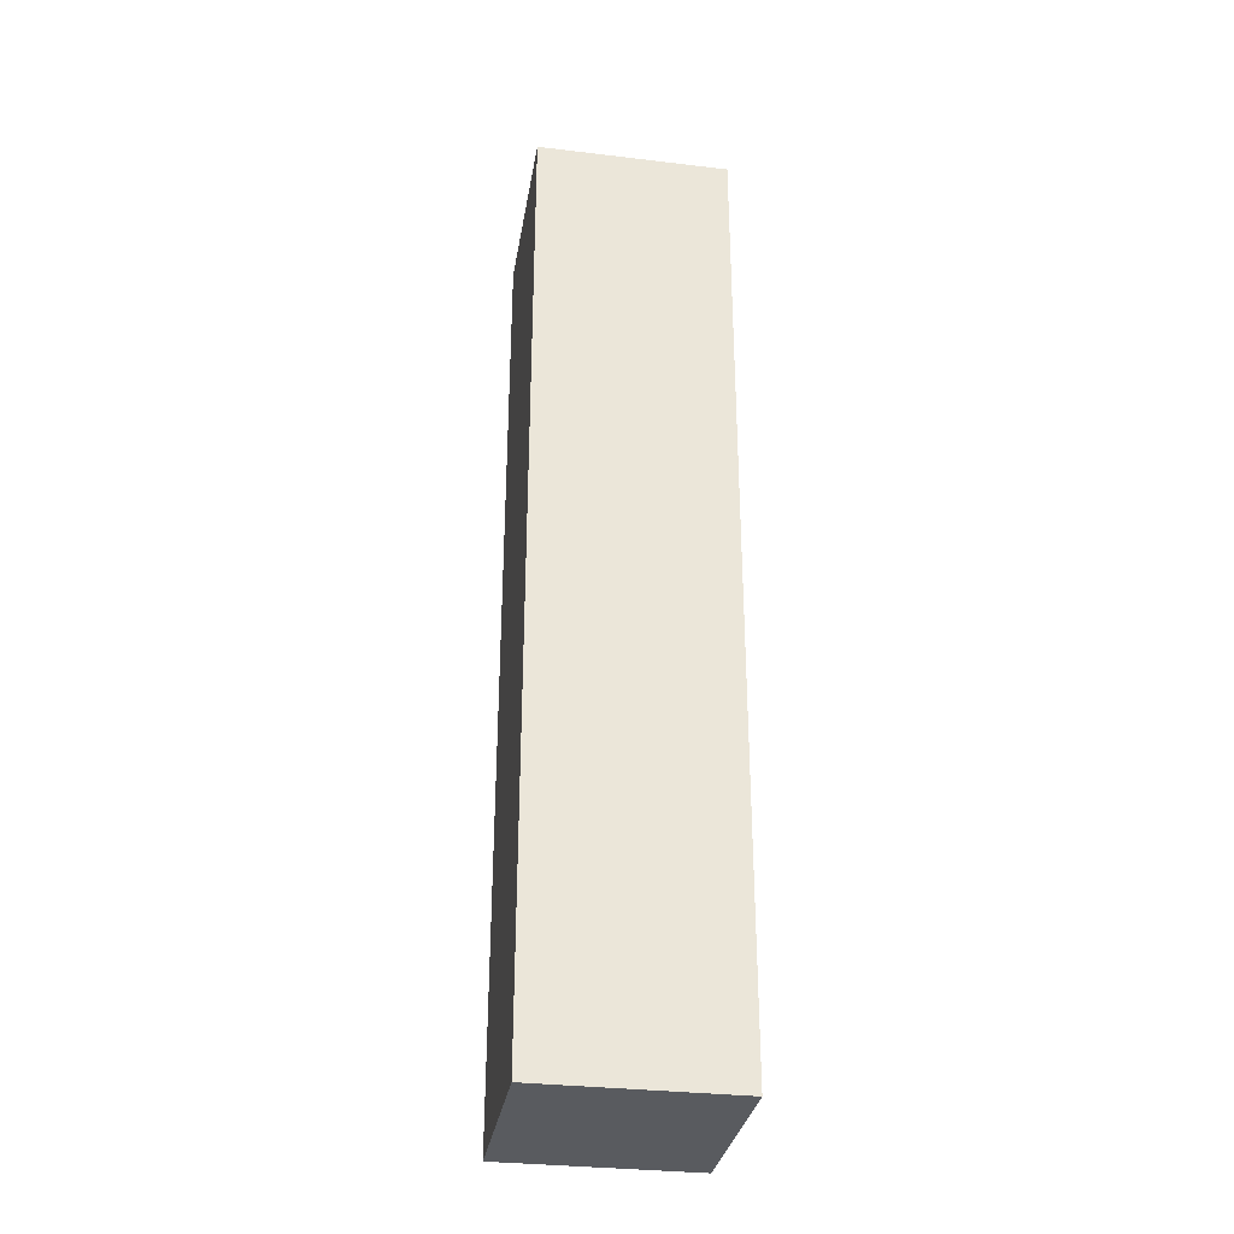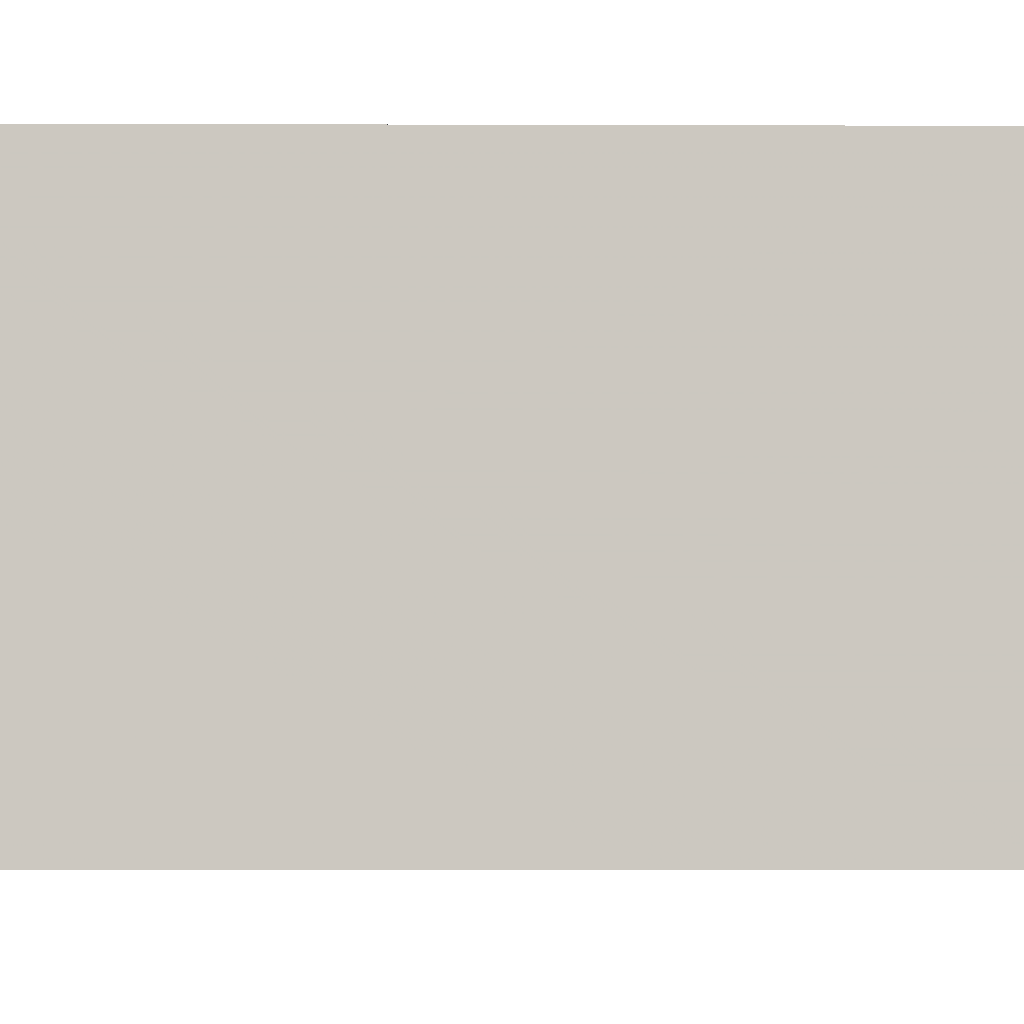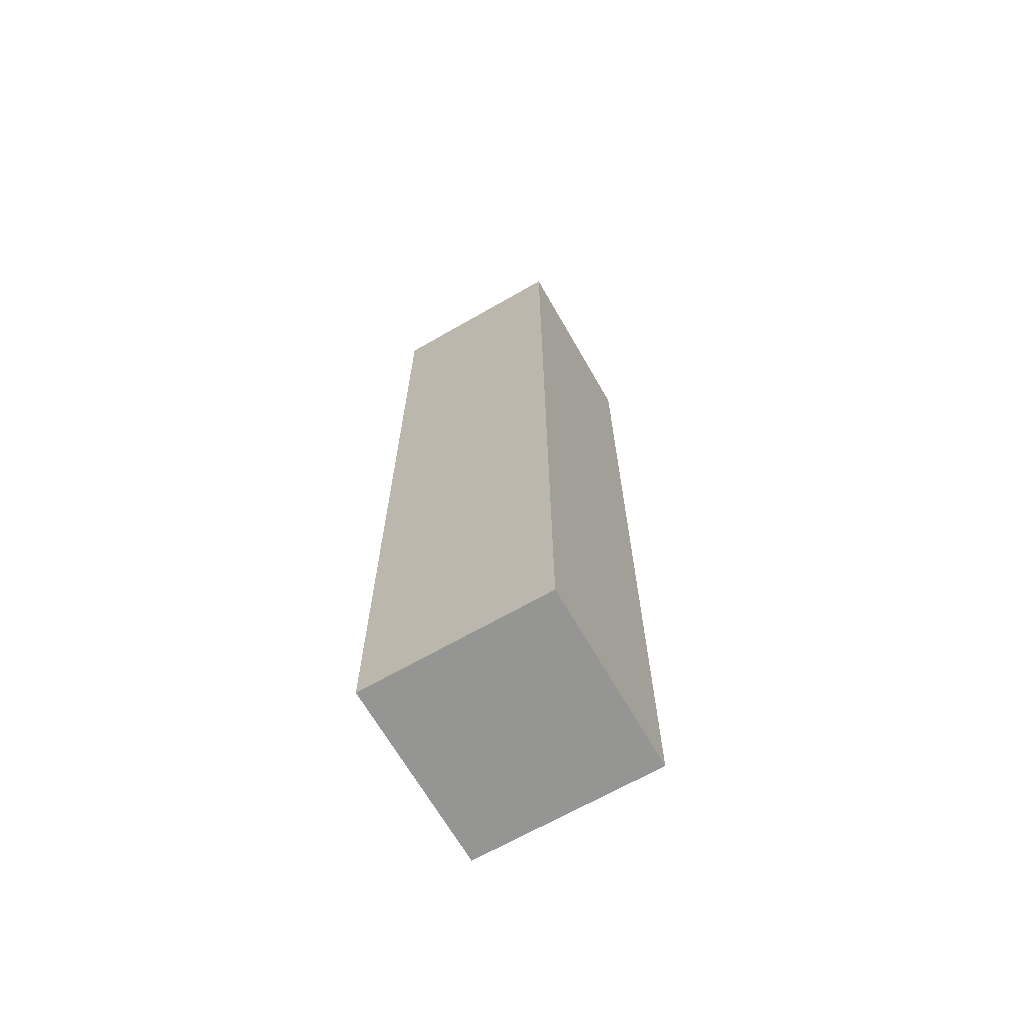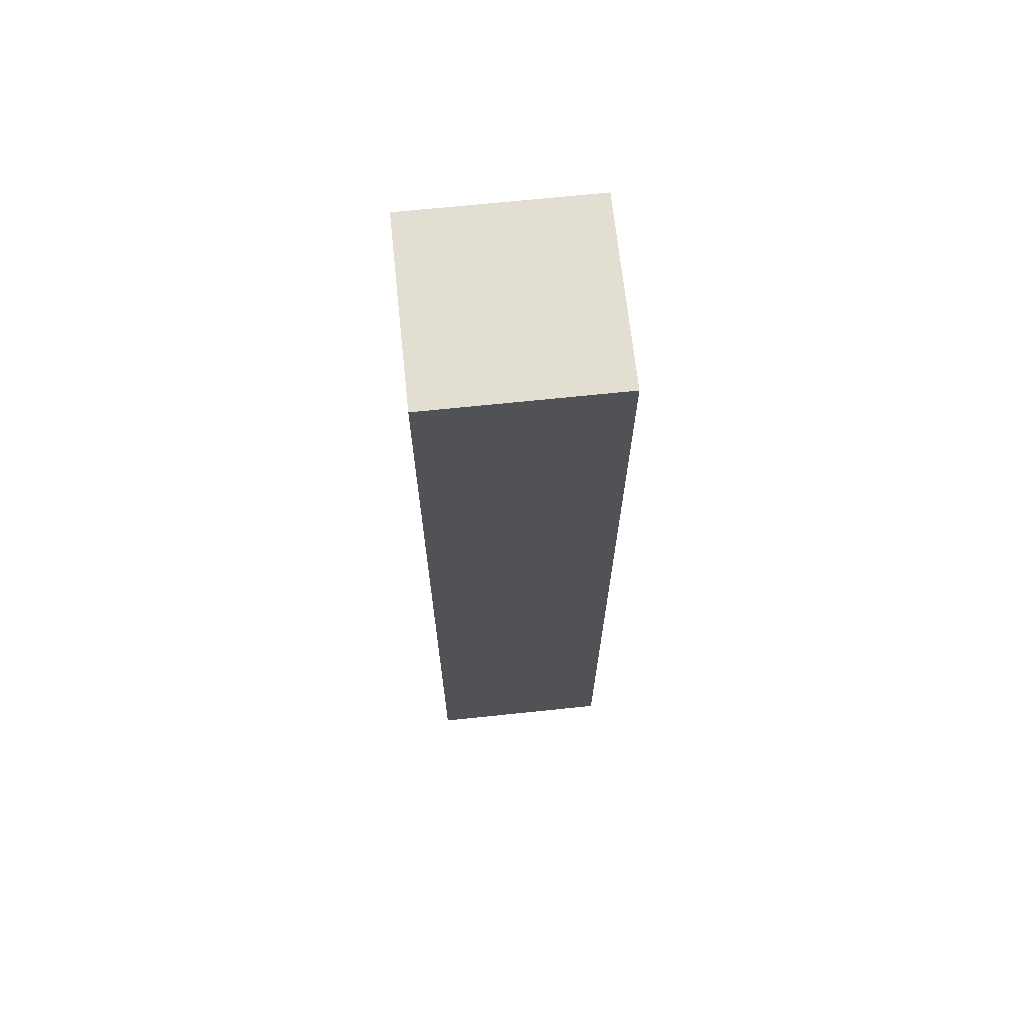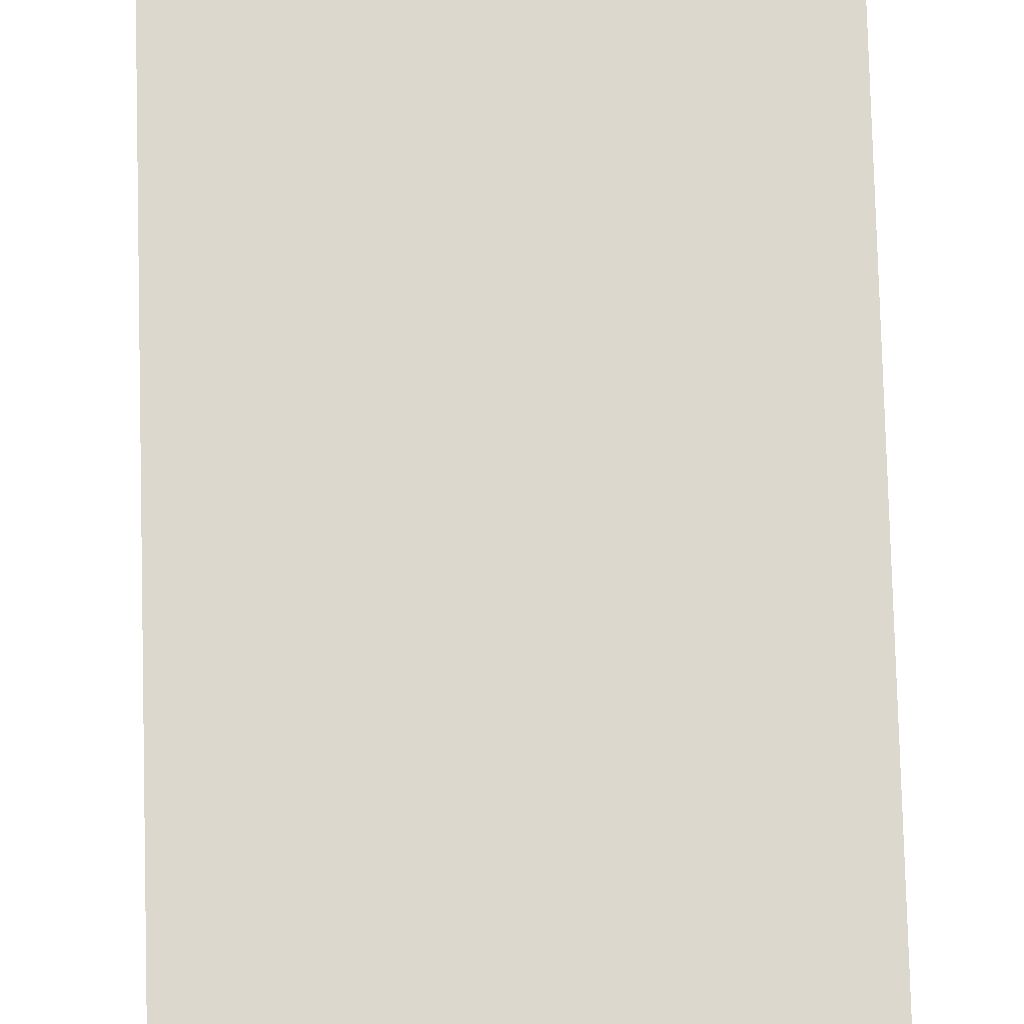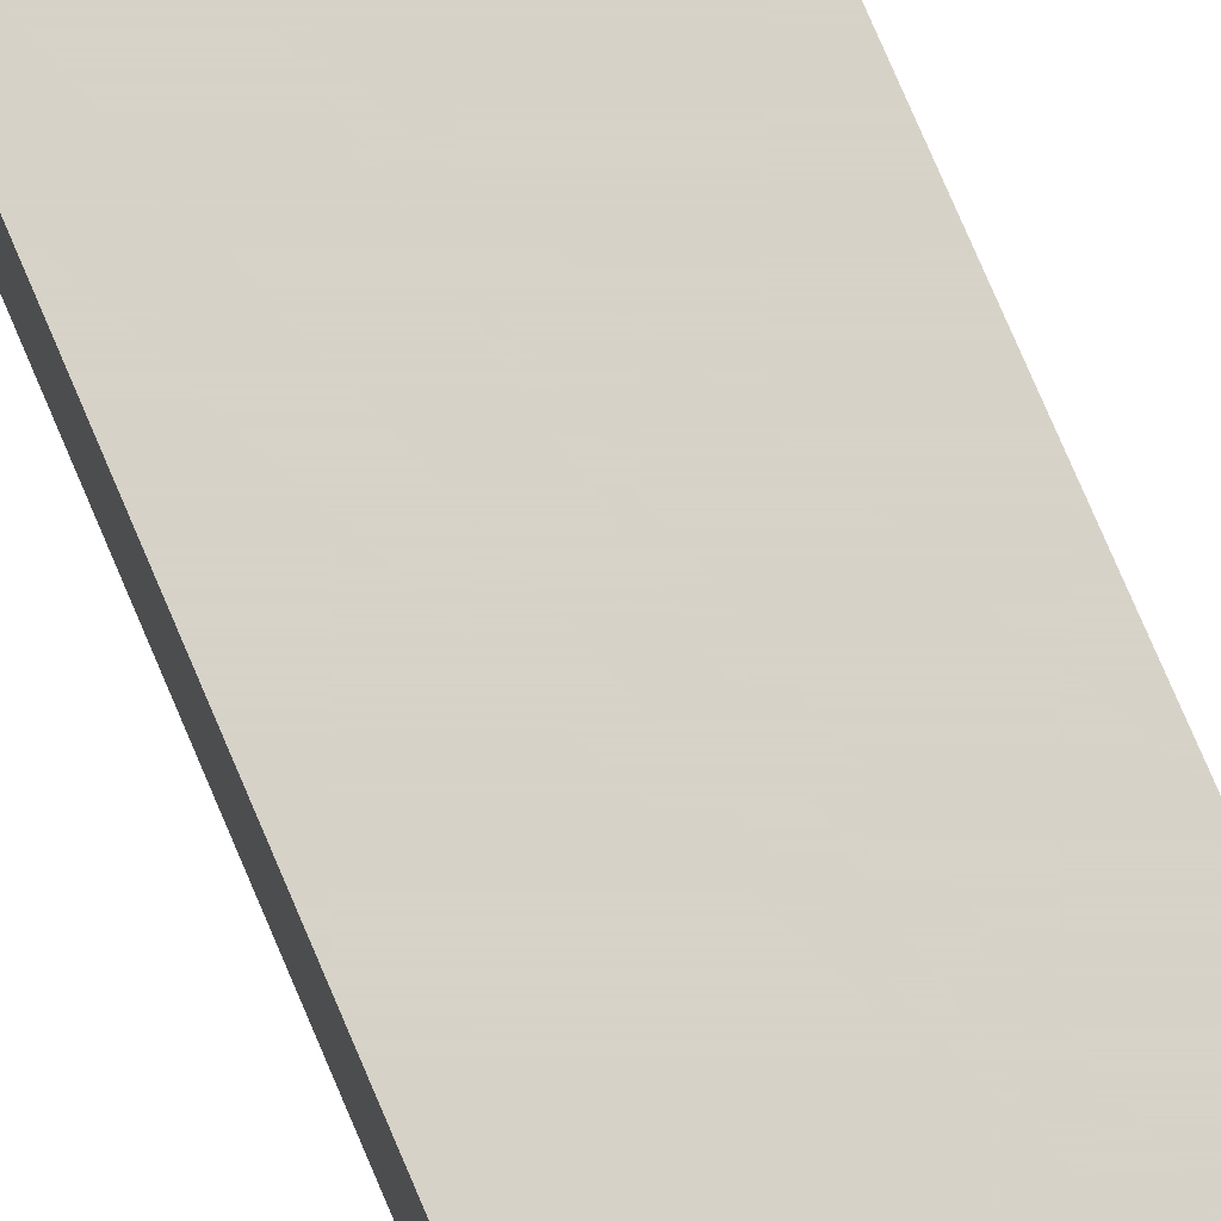
<metadata>
{"format":"obj","ext":"obj","renderer":"f3d","projection":"perspective","resolution":1024,"background":"white","views":[{"elev":-32.1,"azim":-9.5,"up":"+Z"},{"elev":-2.4,"azim":88.7,"up":"+Y"},{"elev":-67.4,"azim":29.9,"up":"+Z"},{"elev":68.0,"azim":84.0,"up":"+Z"},{"elev":72.1,"azim":-1.5,"up":"+Y"},{"elev":77.3,"azim":-23.1,"up":"+Y"}]}
</metadata>
<code>
v -1 -1 5
v 1 -1 5
v 1 1 5
v -1 1 5
v -1 -1 -5
v 1 -1 -5
v 1 1 -5
v -1 1 -5
f 1 2 3
f 1 3 4
f 7 6 5
f 8 7 5
f 2 1 5
f 2 5 6
f 3 2 7
f 7 2 6
f 4 3 8
f 8 3 7
f 1 4 8
f 1 8 5

</code>
